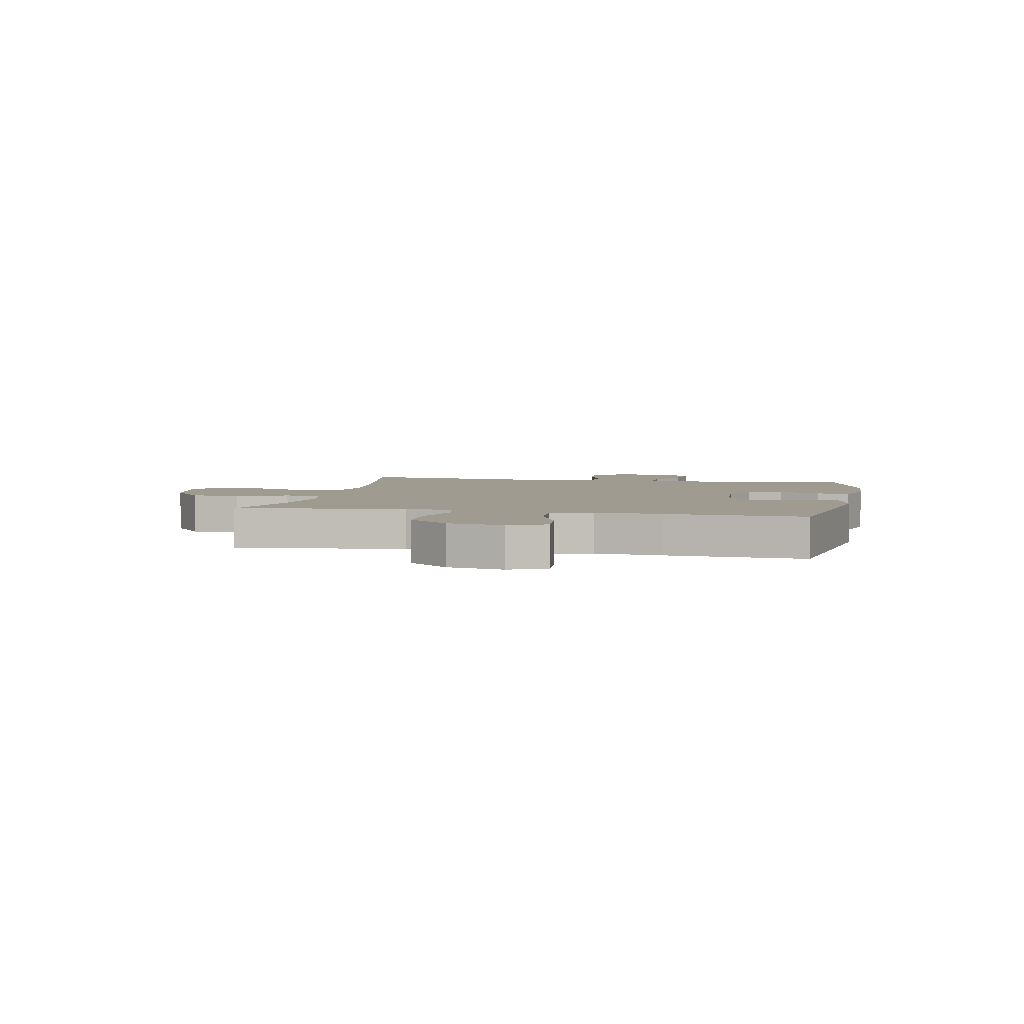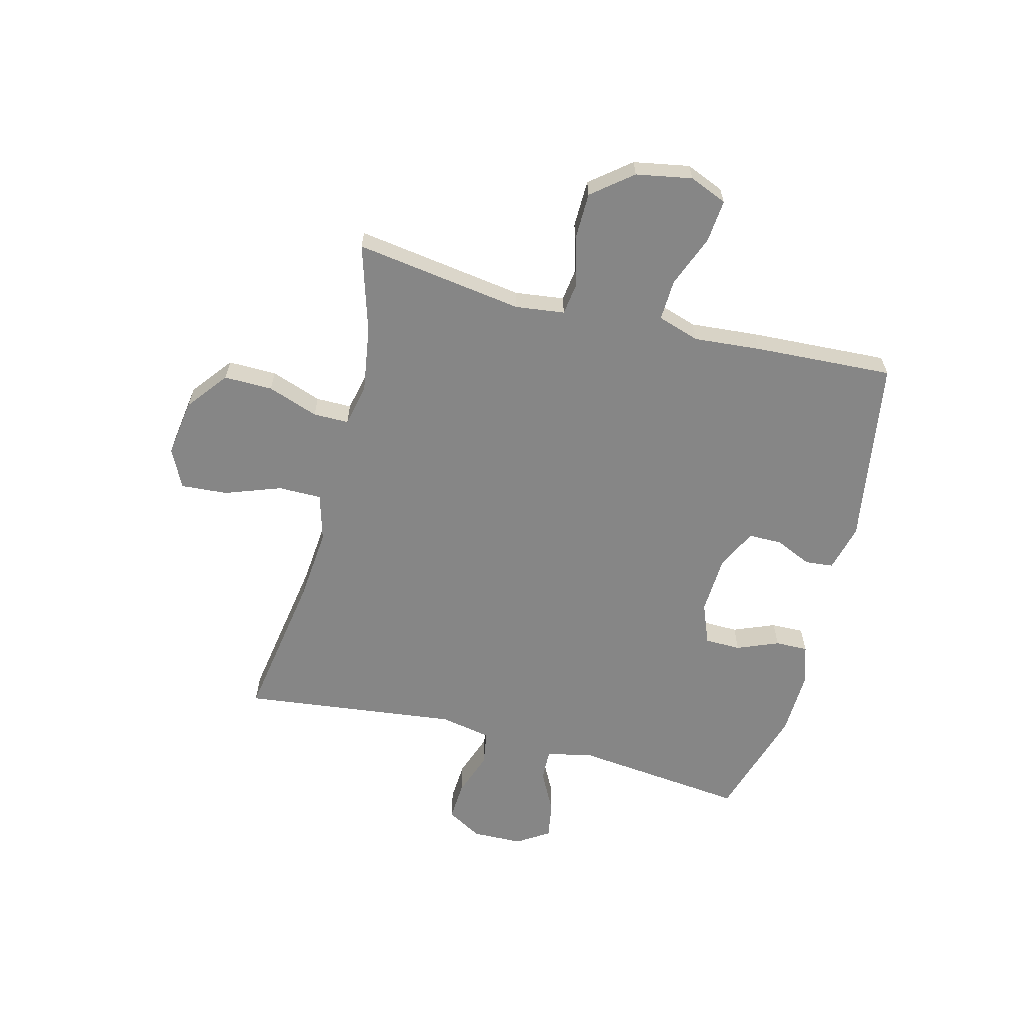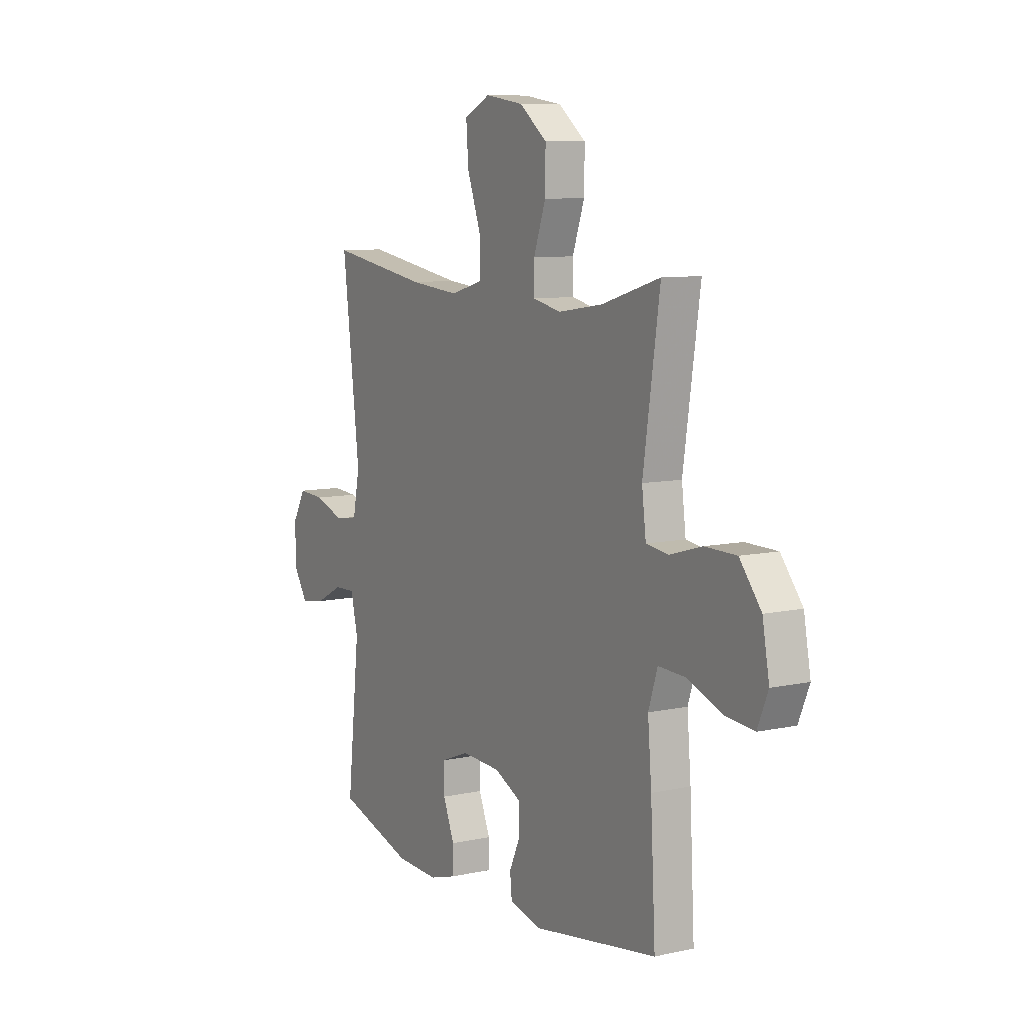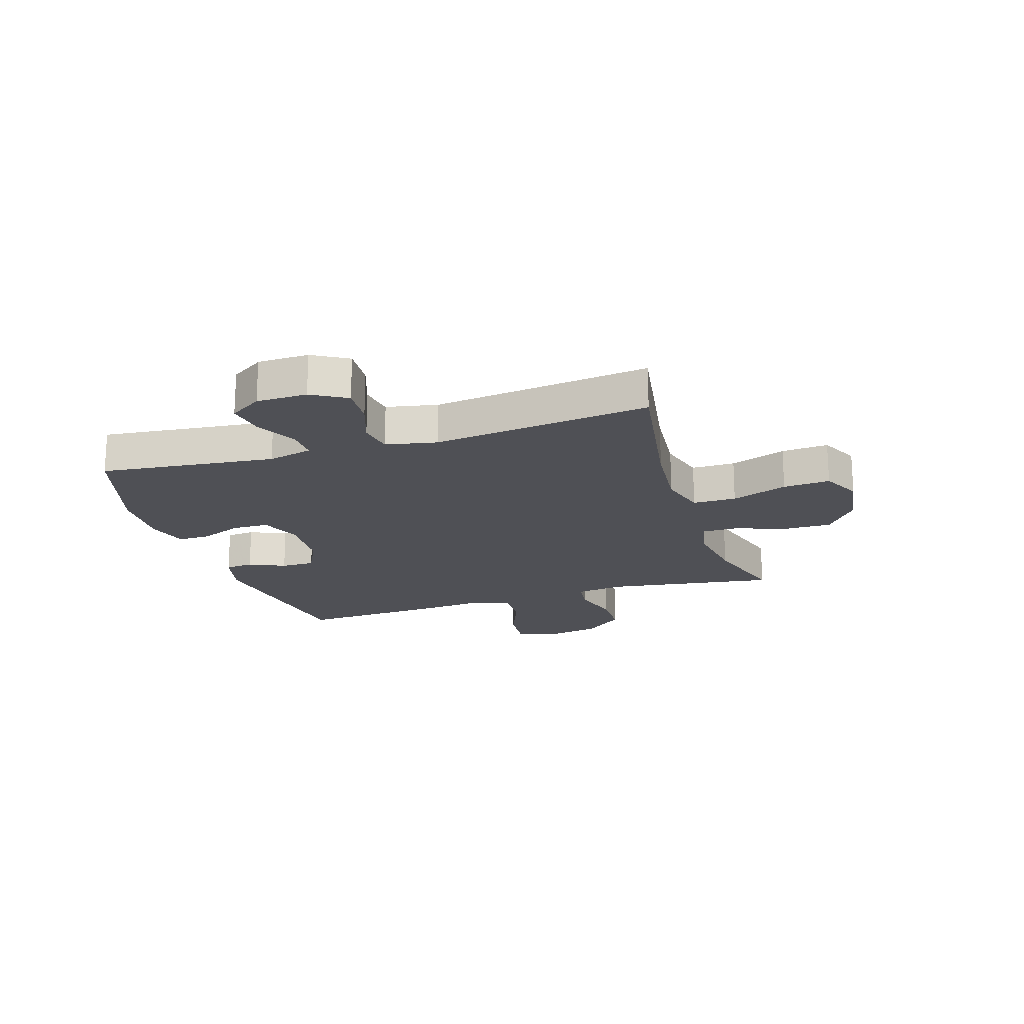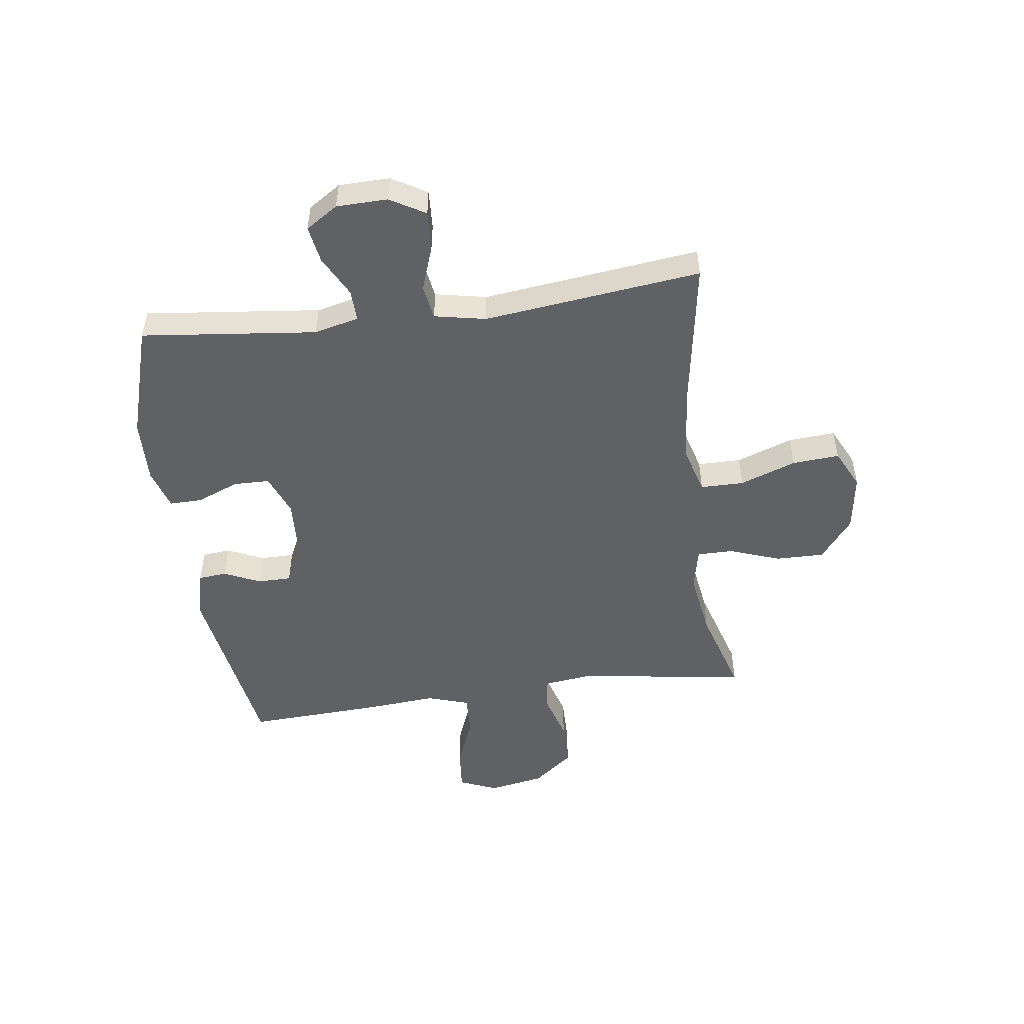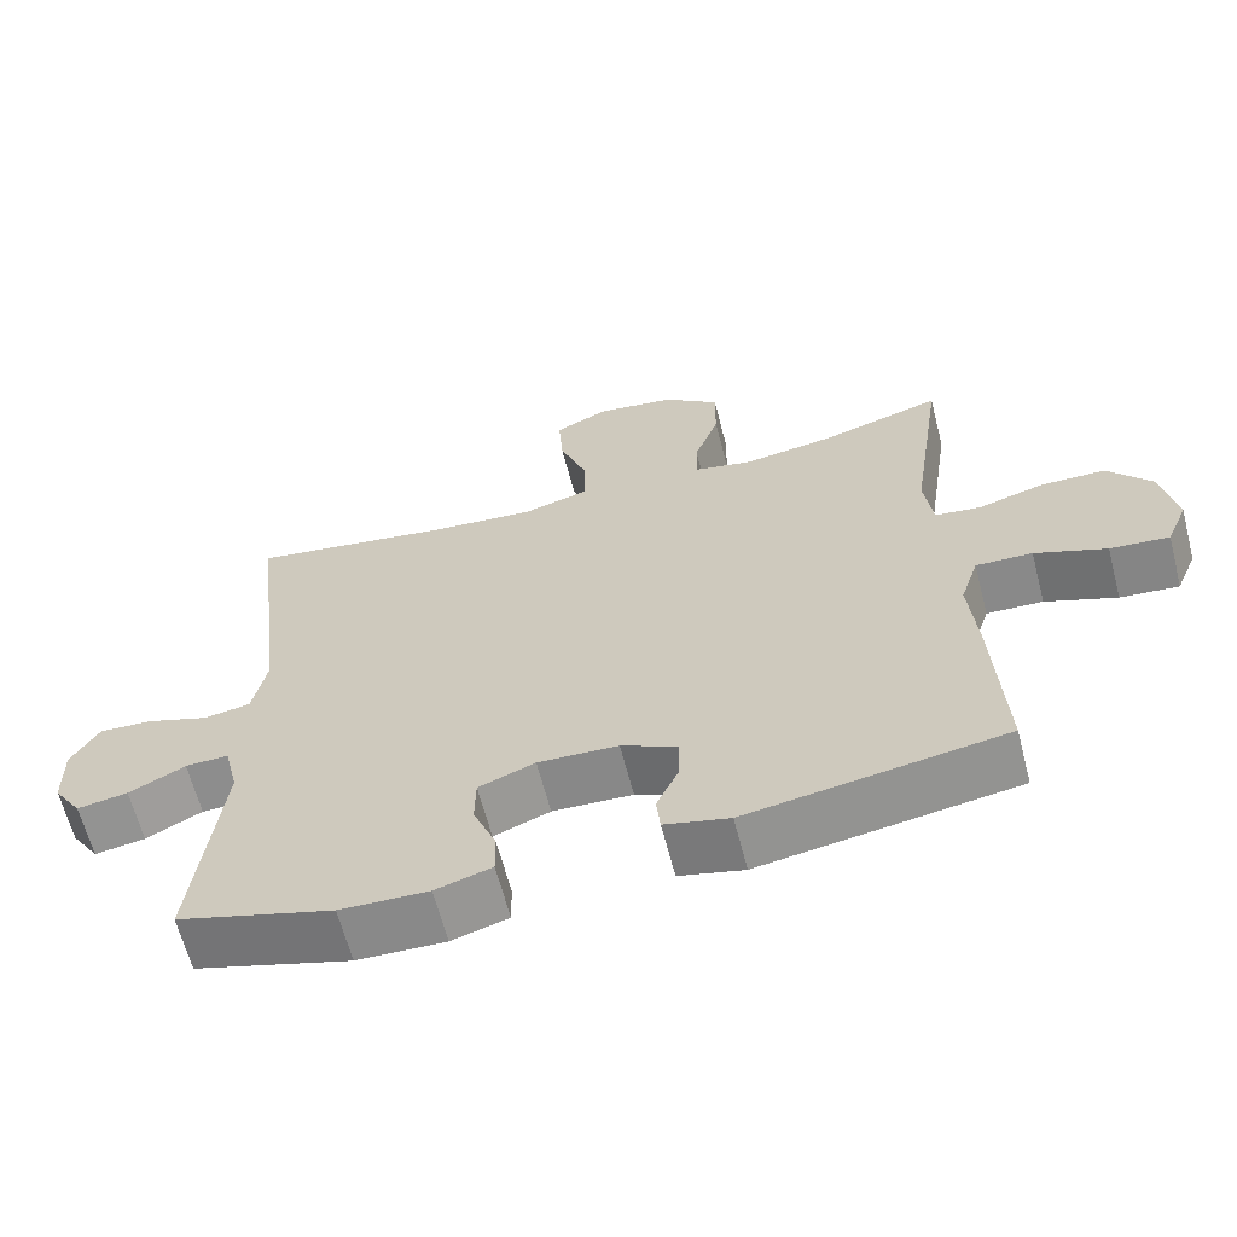
<metadata>
{"format":"obj","ext":"obj","renderer":"f3d","projection":"perspective","resolution":1024,"background":"white","views":[{"elev":4.2,"azim":101.4,"up":"+Y"},{"elev":-62.1,"azim":75.6,"up":"+Y"},{"elev":8.8,"azim":59.5,"up":"+Z"},{"elev":-19.3,"azim":-72.5,"up":"+Y"},{"elev":-50.0,"azim":-82.4,"up":"+Y"},{"elev":-63.9,"azim":14.5,"up":"+Z"}]}
</metadata>
<code>
v -0.5 0.07 0.5
v -0.234 0.07 0.457
v -0.102 0.07 0.445
v -0.017 0.07 0.469
v -0.017 0.07 0.546
v -0.053 0.07 0.645
v -0.059 0.07 0.728
v 0.01 0.07 0.762
v 0.112 0.07 0.747
v 0.185 0.07 0.69
v 0.184 0.07 0.604
v 0.152 0.07 0.514
v 0.152 0.07 0.451
v 0.227 0.07 0.435
v 0.345 0.07 0.453
v 0.5 0.07 0.5
v 0.456 0.07 0.201
v 0.467 0.07 0.114
v 0.526 0.07 0.106
v 0.611 0.07 0.131
v 0.695 0.07 0.13
v 0.752 0.07 0.059
v 0.77 0.07 -0.04
v 0.742 0.07 -0.107
v 0.666 0.07 -0.1
v 0.574 0.07 -0.064
v 0.501 0.07 -0.061
v 0.477 0.07 -0.135
v 0.487 0.07 -0.254
v 0.5 0.07 -0.5
v 0.168 0.07 -0.553
v 0.084 0.07 -0.532
v 0.079 0.07 -0.482
v 0.108 0.07 -0.418
v 0.108 0.07 -0.358
v 0.036 0.07 -0.323
v -0.068 0.07 -0.318
v -0.141 0.07 -0.347
v -0.142 0.07 -0.411
v -0.112 0.07 -0.485
v -0.111 0.07 -0.543
v -0.184 0.07 -0.565
v -0.298 0.07 -0.561
v -0.5 0.07 -0.5
v -0.466 0.07 -0.19
v -0.485 0.07 -0.111
v -0.541 0.07 -0.113
v -0.614 0.07 -0.151
v -0.68 0.07 -0.162
v -0.717 0.07 -0.105
v -0.719 0.07 -0.015
v -0.683 0.07 0.047
v -0.613 0.07 0.043
v -0.533 0.07 0.015
v -0.472 0.07 0.025
v -0.454 0.07 0.116
v -0.5 0 0.5
v -0.234 0 0.457
v -0.102 0 0.445
v -0.017 0 0.469
v -0.017 0 0.546
v -0.053 0 0.645
v -0.059 0 0.728
v 0.01 0 0.762
v 0.112 0 0.747
v 0.185 0 0.69
v 0.184 0 0.604
v 0.152 0 0.514
v 0.152 0 0.451
v 0.227 0 0.435
v 0.345 0 0.453
v 0.5 0 0.5
v 0.456 0 0.201
v 0.467 0 0.114
v 0.526 0 0.106
v 0.611 0 0.131
v 0.695 0 0.13
v 0.752 0 0.059
v 0.77 0 -0.04
v 0.742 0 -0.107
v 0.666 0 -0.1
v 0.574 0 -0.064
v 0.501 0 -0.061
v 0.477 0 -0.135
v 0.487 0 -0.254
v 0.5 0 -0.5
v 0.168 0 -0.553
v 0.084 0 -0.532
v 0.079 0 -0.482
v 0.108 0 -0.418
v 0.108 0 -0.358
v 0.036 0 -0.323
v -0.068 0 -0.318
v -0.141 0 -0.347
v -0.142 0 -0.411
v -0.112 0 -0.485
v -0.111 0 -0.543
v -0.184 0 -0.565
v -0.298 0 -0.561
v -0.5 0 -0.5
v -0.466 0 -0.19
v -0.485 0 -0.111
v -0.541 0 -0.113
v -0.614 0 -0.151
v -0.68 0 -0.162
v -0.717 0 -0.105
v -0.719 0 -0.015
v -0.683 0 0.047
v -0.613 0 0.043
v -0.533 0 0.015
v -0.472 0 0.025
v -0.454 0 0.116
f 51 52 53 54
f 49 50 51 54
f 47 48 49 54
f 46 47 54 55
f 45 46 55 56
f 43 44 45
f 42 43 45 56
f 39 40 41 42
f 38 39 42 56
f 31 32 33 34
f 31 34 35
f 28 29 30 31
f 27 28 31 35
f 23 24 25 26
f 23 26 27
f 22 23 27
f 19 20 21 22
f 18 19 22 27
f 15 16 17
f 14 15 17 18
f 13 14 18 27
f 9 10 11 12
f 9 12 13
f 8 9 13
f 5 6 7 8
f 4 5 8 13
f 3 4 13 27
f 38 56 1 2
f 37 38 2 3
f 36 37 3 27
f 27 35 36
f 110 109 108 107
f 110 107 106 105
f 110 105 104 103
f 111 110 103 102
f 112 111 102 101
f 101 100 99
f 112 101 99 98
f 98 97 96 95
f 112 98 95 94
f 90 89 88 87
f 91 90 87
f 87 86 85 84
f 91 87 84 83
f 82 81 80 79
f 83 82 79
f 83 79 78
f 78 77 76 75
f 83 78 75 74
f 73 72 71
f 74 73 71 70
f 83 74 70 69
f 68 67 66 65
f 69 68 65
f 69 65 64
f 64 63 62 61
f 69 64 61 60
f 83 69 60 59
f 58 57 112 94
f 59 58 94 93
f 83 59 93 92
f 92 91 83
f 1 57 58 2
f 2 58 59 3
f 3 59 60 4
f 4 60 61 5
f 5 61 62 6
f 6 62 63 7
f 7 63 64 8
f 8 64 65 9
f 9 65 66 10
f 10 66 67 11
f 11 67 68 12
f 12 68 69 13
f 13 69 70 14
f 14 70 71 15
f 15 71 72 16
f 16 72 73 17
f 17 73 74 18
f 18 74 75 19
f 19 75 76 20
f 20 76 77 21
f 21 77 78 22
f 22 78 79 23
f 23 79 80 24
f 24 80 81 25
f 25 81 82 26
f 26 82 83 27
f 27 83 84 28
f 28 84 85 29
f 29 85 86 30
f 30 86 87 31
f 31 87 88 32
f 32 88 89 33
f 33 89 90 34
f 34 90 91 35
f 35 91 92 36
f 36 92 93 37
f 37 93 94 38
f 38 94 95 39
f 39 95 96 40
f 40 96 97 41
f 41 97 98 42
f 42 98 99 43
f 43 99 100 44
f 44 100 101 45
f 45 101 102 46
f 46 102 103 47
f 47 103 104 48
f 48 104 105 49
f 49 105 106 50
f 50 106 107 51
f 51 107 108 52
f 52 108 109 53
f 53 109 110 54
f 54 110 111 55
f 55 111 112 56
f 56 112 57 1

</code>
